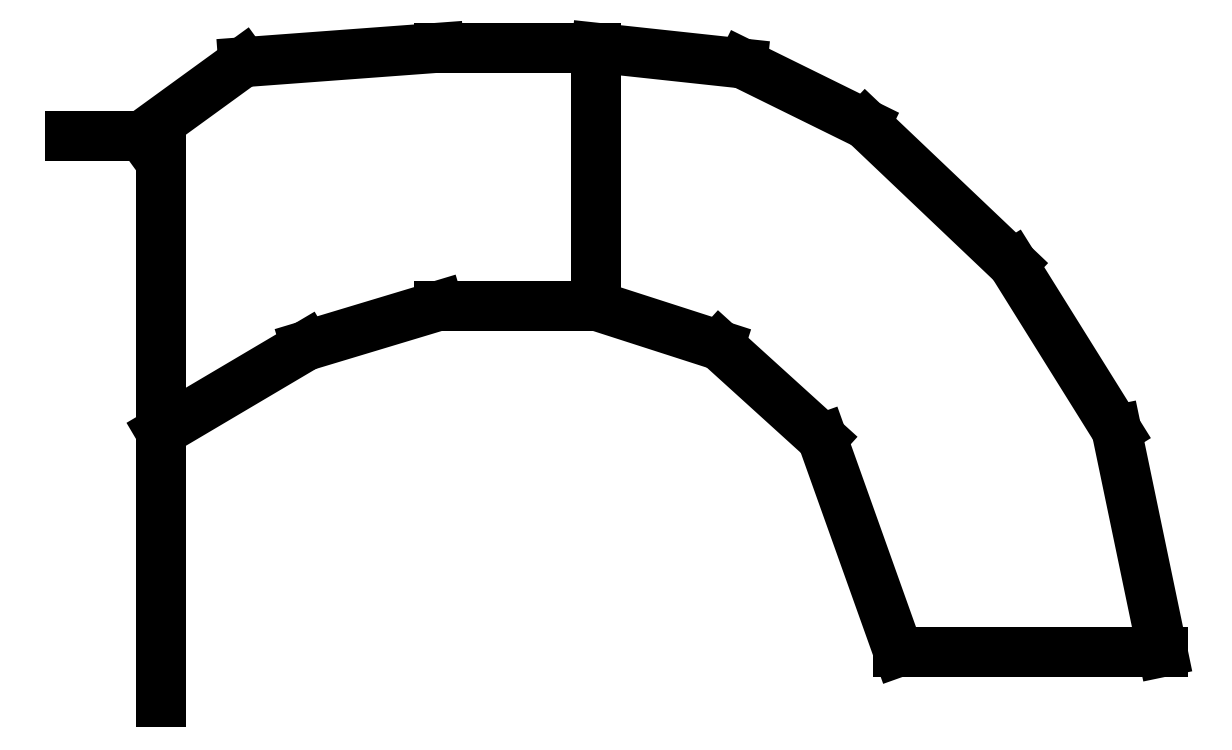
<metadata>
{"format":"dxf","ext":"dxf","renderer":"ezdxf+matplotlib","layout":"modelspace","background":"white","min_lineweight":24,"dpi":150}
</metadata>
<code>
0
SECTION
2
ENTITIES
0
LINE
8
0
10
20.9
20
30
30
0
11
20.9
21
75
31
0
0
LINE
8
0
10
20.9
20
75
30
0
11
20.9
21
51.5
31
0
0
LINE
8
0
10
20.9
20
51.5
30
0
11
32.43
21
58.31
31
0
0
LINE
8
0
10
43
20
61.5
30
0
11
55.5
21
61.5
31
0
0
LINE
8
0
10
55.5
20
61.5
30
0
11
55.5
21
82
31
0
0
LINE
8
0
10
55.5
20
82
30
0
11
43
21
82
31
0
0
LINE
8
0
10
43
20
61.5
30
0
11
32.43
21
58.31
31
0
0
LINE
8
0
10
27.45
20
80.85
30
0
11
43
21
82
31
0
0
LINE
8
0
10
13.66
20
75
30
0
11
20.9
21
75
31
0
0
LINE
8
0
10
27.45
20
80.85
30
0
11
19.4
21
75
31
0
0
LINE
8
0
10
19.4
20
75
30
0
11
20.9
21
75
31
0
0
LINE
8
0
10
100.5
20
34
30
0
11
79.5
21
34
31
0
0
LINE
8
0
10
79.5
20
34
30
0
11
73.45
21
50.95
31
0
0
LINE
8
0
10
73.45
20
50.95
30
0
11
65.3
21
58.34
31
0
0
LINE
8
0
10
65.3
20
58.34
30
0
11
55.5
21
61.5
31
0
0
LINE
8
0
10
100.5
20
34
30
0
11
96.83
21
51.62
31
0
0
LINE
8
0
10
96.83
20
51.62
30
0
11
88.59
21
64.82
31
0
0
LINE
8
0
10
88.59
20
64.82
30
0
11
76.9
21
75.93
31
0
0
LINE
8
0
10
76.9
20
75.93
30
0
11
67.11
21
80.75
31
0
0
LINE
8
0
10
67.11
20
80.75
30
0
11
55.5
21
82
31
0
0
ENDSEC
0
EOF

</code>
